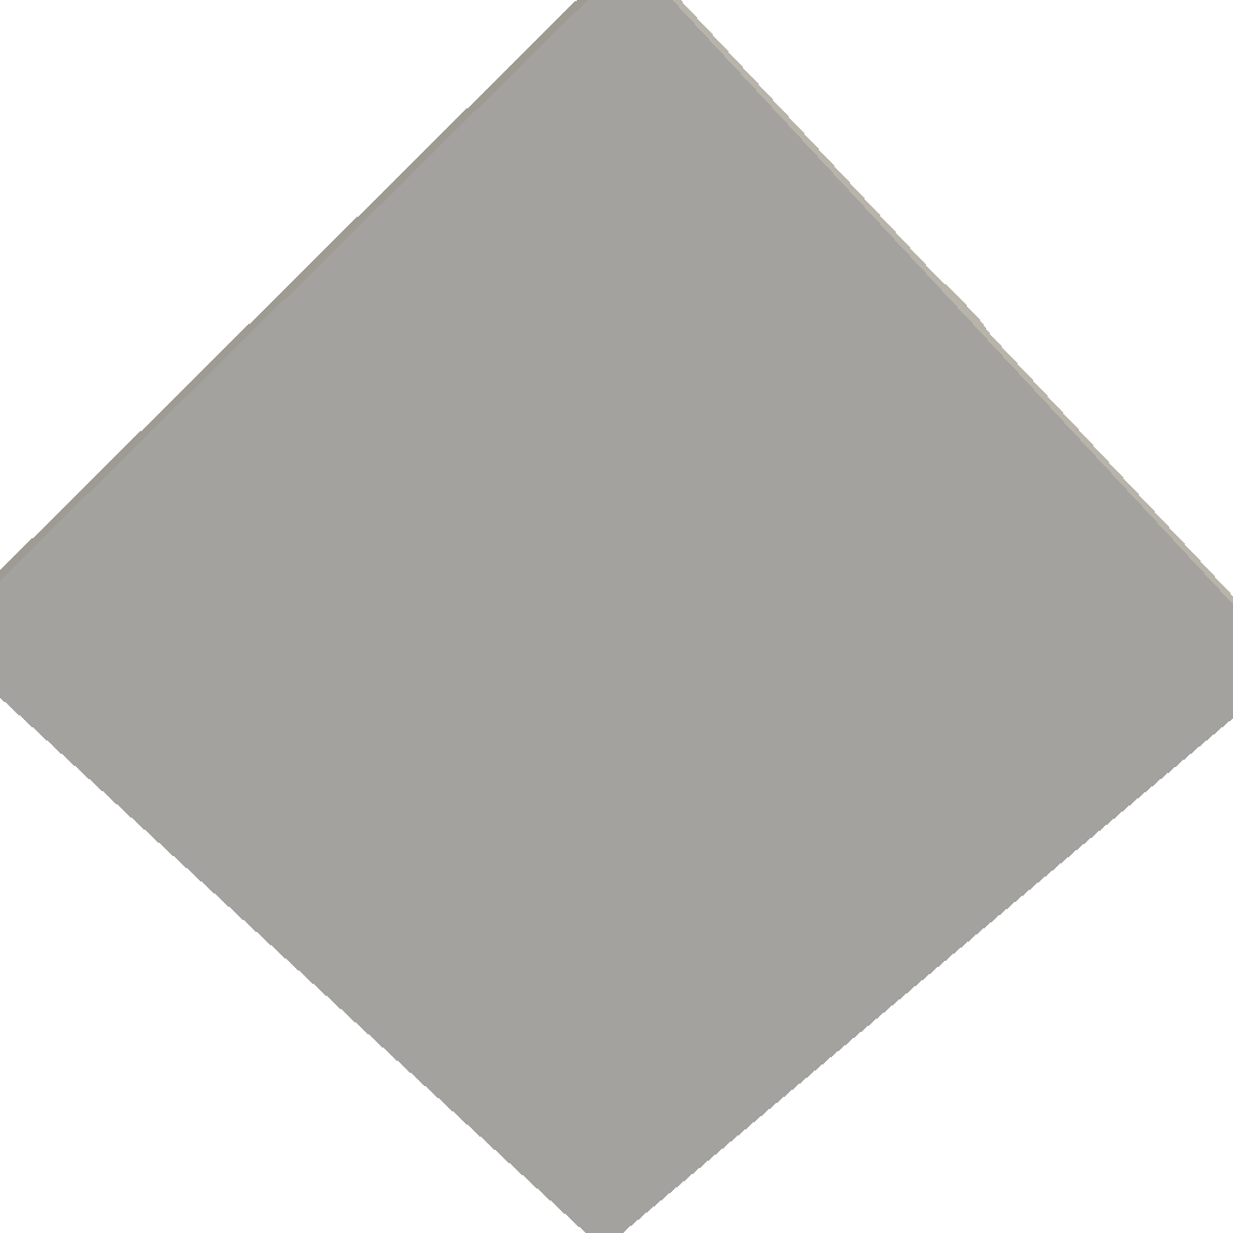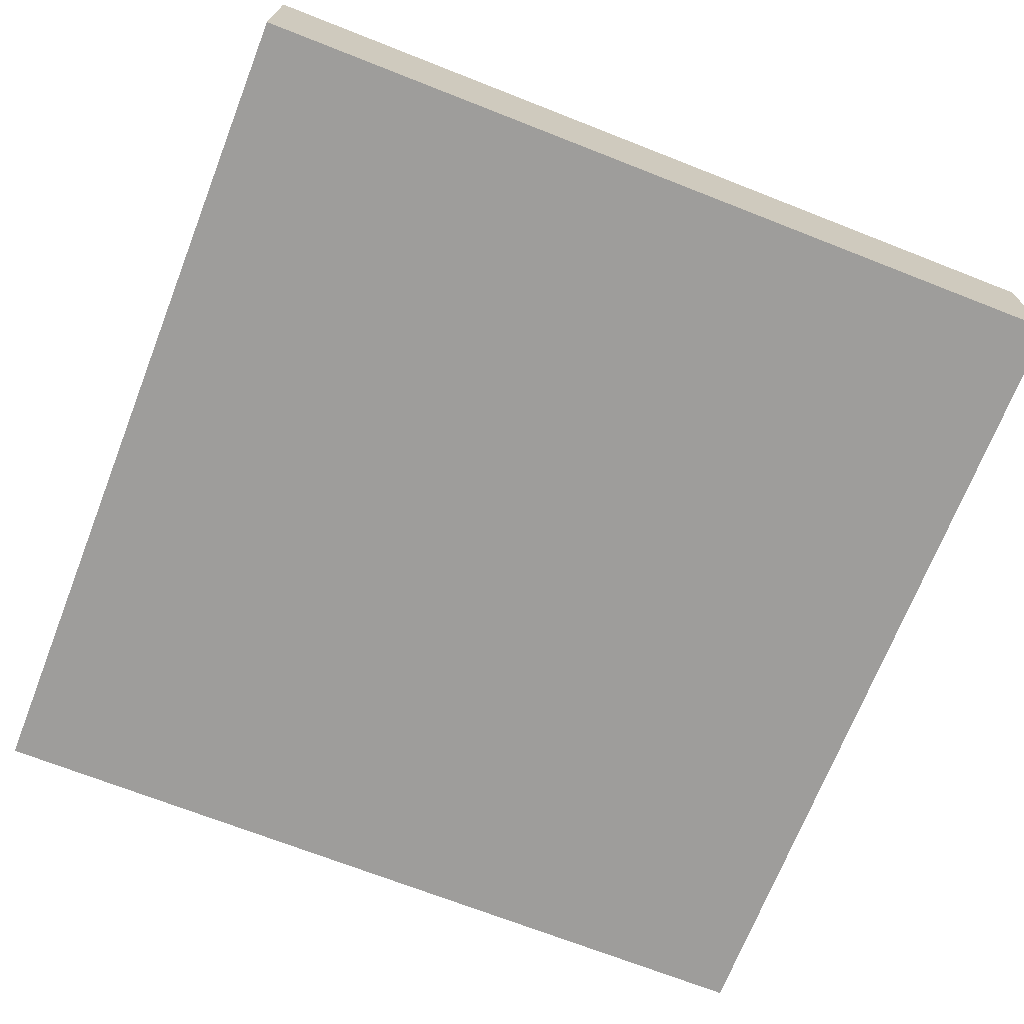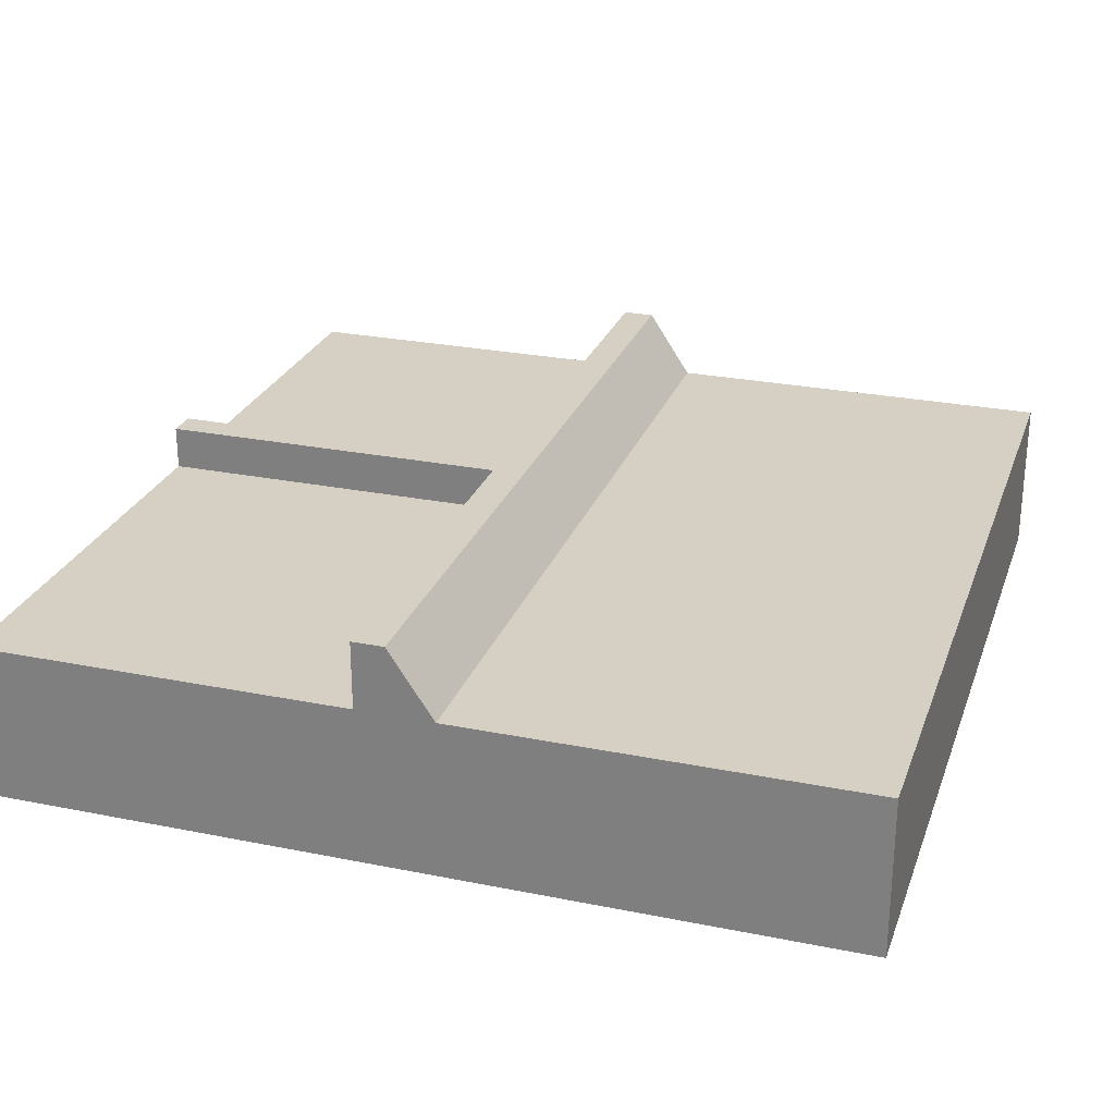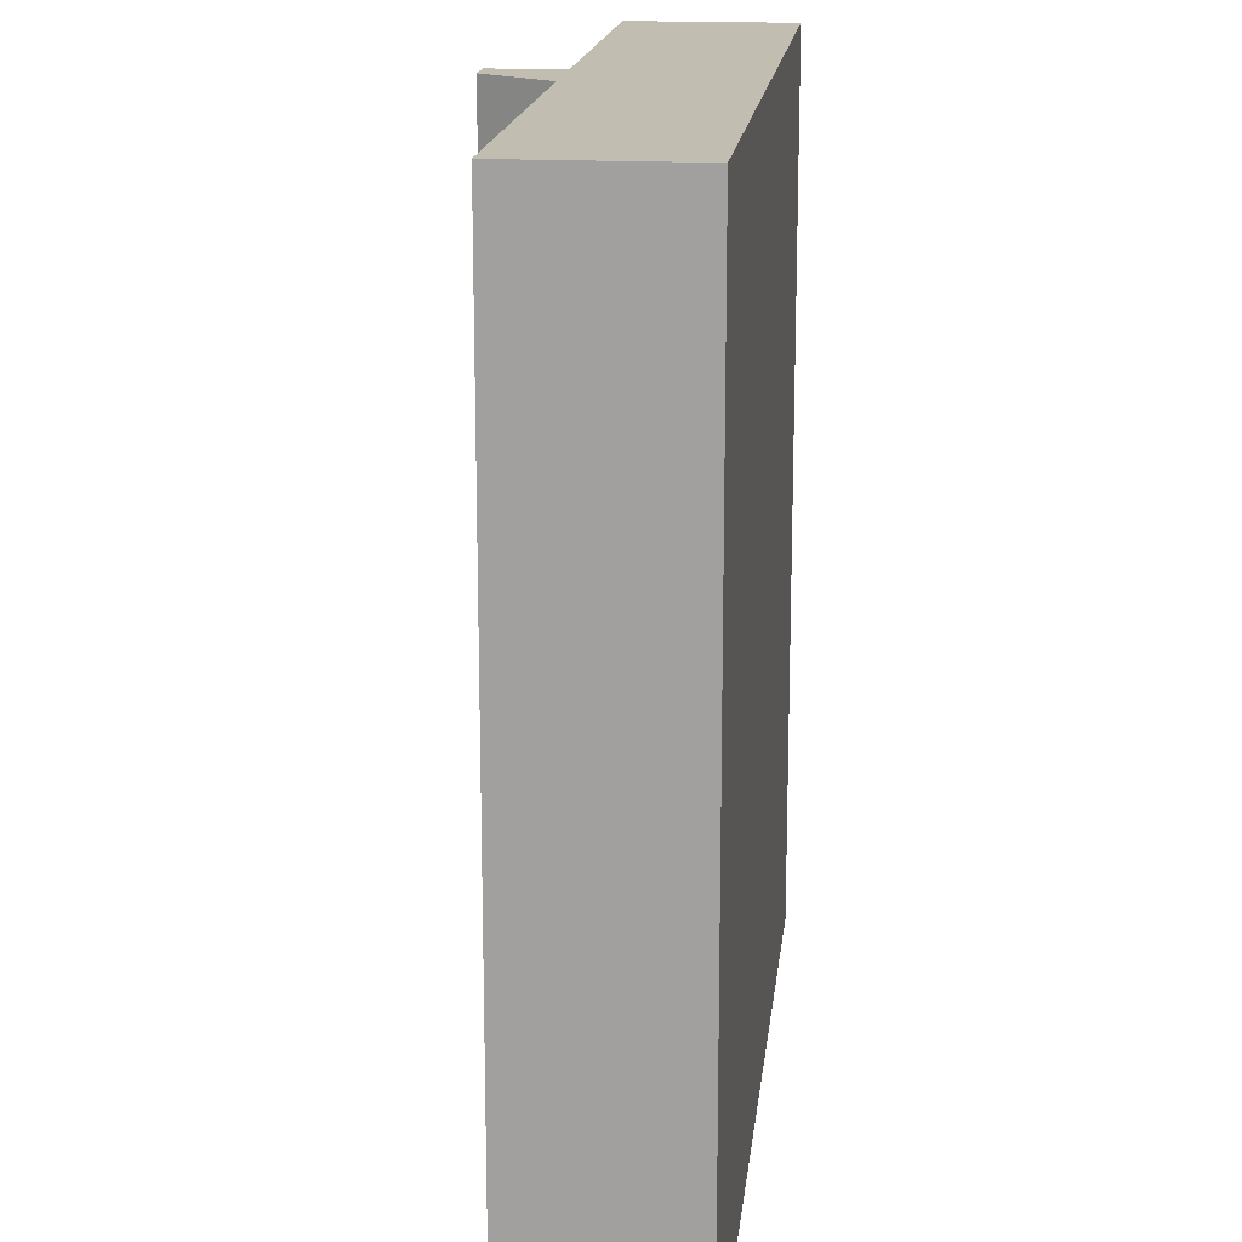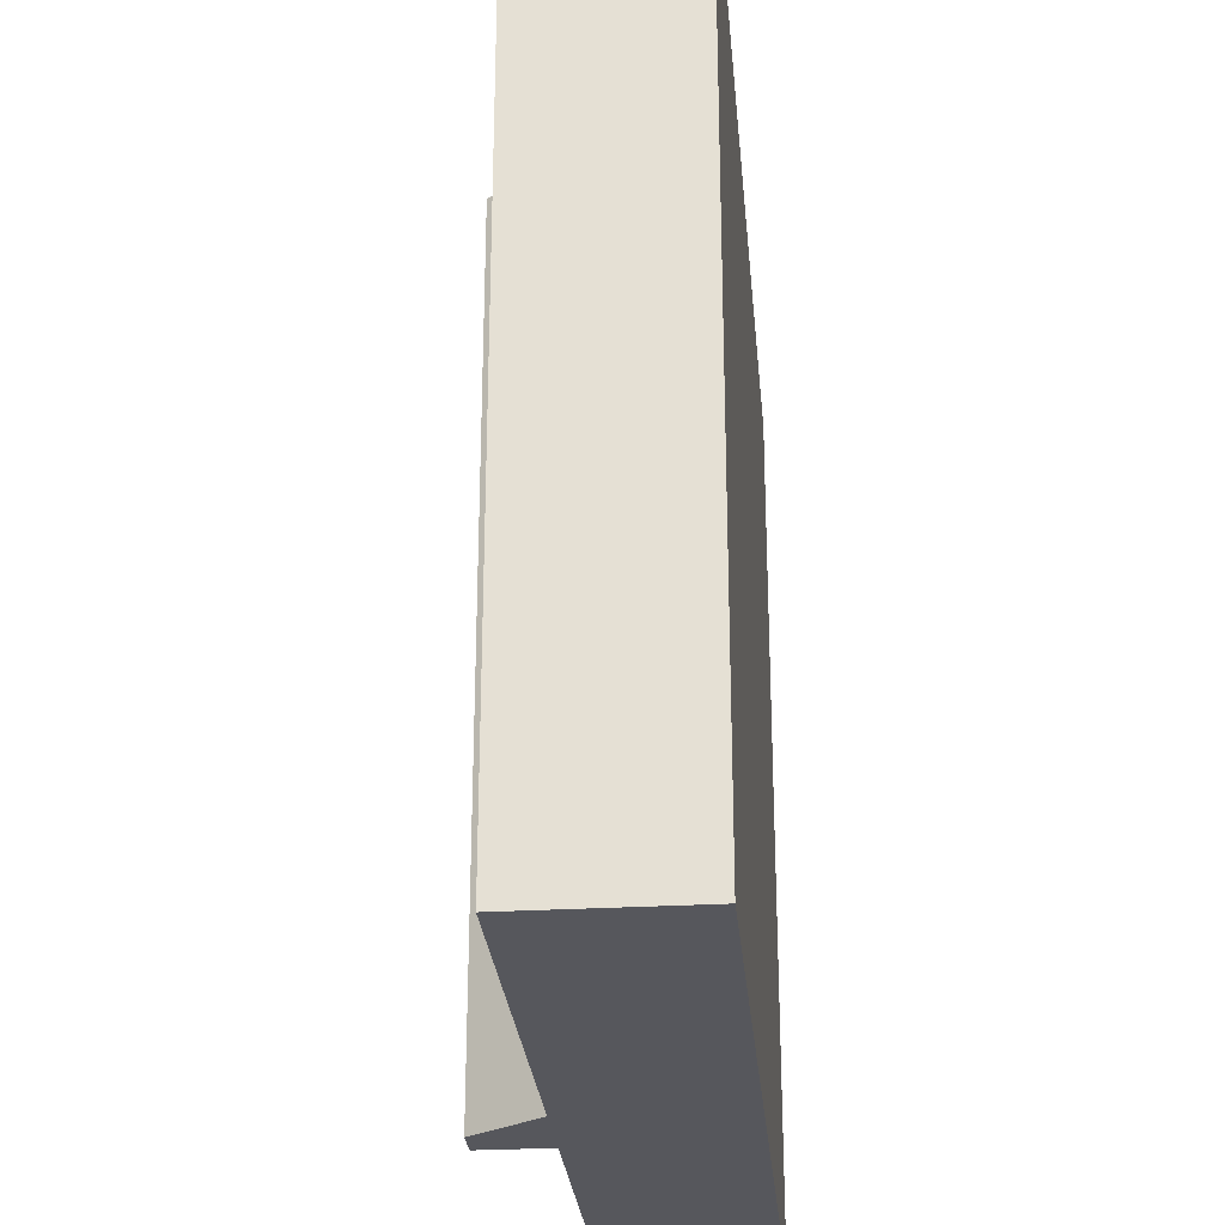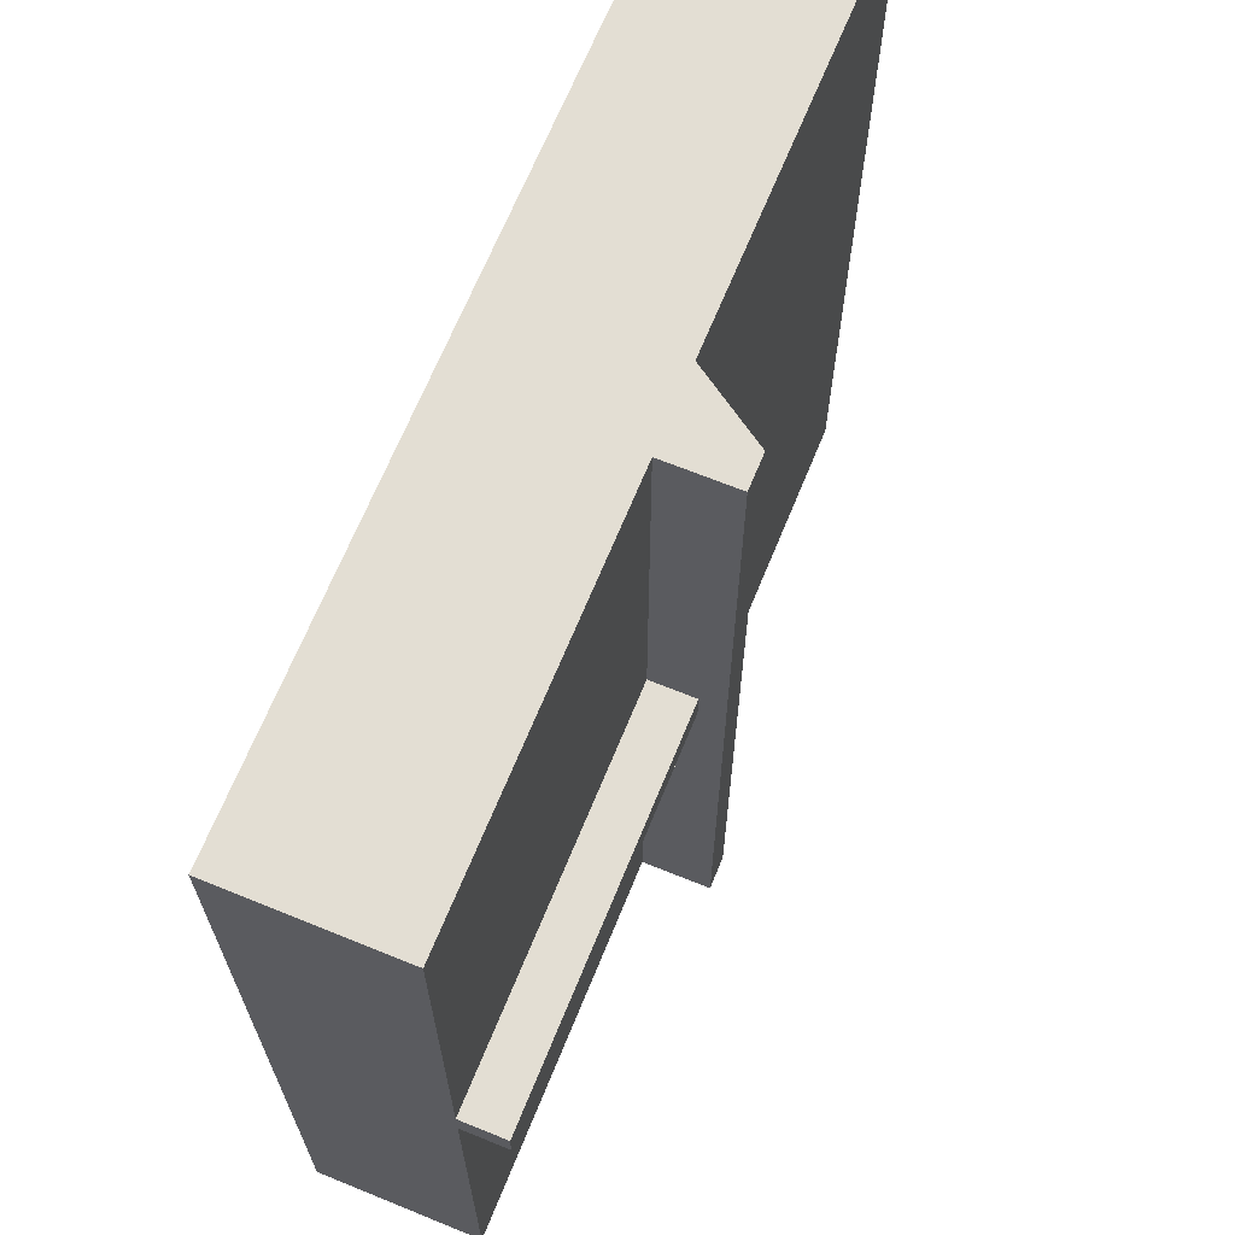
<metadata>
{"format":"obj","ext":"obj","renderer":"f3d","projection":"perspective","resolution":1024,"background":"white","views":[{"elev":-72.4,"azim":-46.2,"up":"+Y"},{"elev":-70.4,"azim":-111.4,"up":"+Y"},{"elev":26.3,"azim":-162.4,"up":"+Y"},{"elev":17.0,"azim":-83.7,"up":"+Z"},{"elev":-27.6,"azim":-84.9,"up":"+Z"},{"elev":67.2,"azim":112.2,"up":"+Z"}]}
</metadata>
<code>
o Cube
v 18.89 0.2521 -20
v 18.89 -7.18 -20
v 18.89 0.2521 20
v 18.89 -7.18 20
v -21.11 0.2521 -20
v -21.11 -7.18 -20
v -21.11 0.2521 20
v -21.11 -7.18 20
v -2.3 -7.18 -20
v -2.3 0.2521 20
v -2.3 -7.18 20
v -2.3 0.2521 -20
v 1.305 -7.18 20
v 1.305 0.2521 -20
v 1.305 -7.18 -20
v 1.305 0.2521 20
v 1.305 3.401 20
v -0.1989 3.401 20
v -0.1989 3.401 -20
v 1.305 3.401 -20
v -21.11 -7.18 0
v 18.89 0.2521 0
v -21.11 0.2521 0
v 18.89 -7.18 0
v -2.3 -7.18 0
v -2.3 0.2521 0
v 1.305 0.2521 0
v 1.305 -7.18 0
v -0.1989 3.401 0
v 1.305 3.401 0
v -21.11 -7.18 1.397
v 18.89 0.2521 1.397
v -2.3 -7.18 1.397
v -2.3 0.2521 1.397
v 1.305 0.2521 1.397
v 1.305 -7.18 1.397
v -0.1989 3.401 1.397
v 1.305 3.401 1.397
v -21.11 0.2521 1.397
v 18.89 -7.18 1.397
v 1.305 2.289 0
v 18.89 2.289 0
v 18.89 2.289 1.397
v 1.305 2.289 1.397
f 39 10 34
f 10 8 11
f 23 6 21
f 40 13 36
f 32 4 40
f 14 2 15
f 5 9 6
f 33 8 31
f 16 11 13
f 16 18 10
f 35 3 32
f 3 13 4
f 12 15 9
f 36 11 33
f 37 17 38
f 14 30 27
f 14 19 20
f 10 37 34
f 26 19 12
f 22 43 32
f 19 30 20
f 15 25 9
f 14 22 1
f 9 21 6
f 1 24 2
f 2 28 15
f 39 21 31
f 5 26 12
f 7 31 8
f 35 17 16
f 41 43 42
f 29 38 30
f 28 33 25
f 27 42 22
f 25 31 21
f 22 40 24
f 24 36 28
f 23 34 26
f 35 41 27
f 32 44 35
f 41 38 44
f 26 37 29
f 39 7 10
f 10 7 8
f 23 5 6
f 40 4 13
f 32 3 4
f 14 1 2
f 5 12 9
f 33 11 8
f 16 10 11
f 16 17 18
f 35 16 3
f 3 16 13
f 12 14 15
f 36 13 11
f 37 18 17
f 14 20 30
f 14 12 19
f 10 18 37
f 26 29 19
f 22 42 43
f 19 29 30
f 15 28 25
f 14 27 22
f 9 25 21
f 1 22 24
f 2 24 28
f 39 23 21
f 5 23 26
f 7 39 31
f 35 38 17
f 41 44 43
f 29 37 38
f 28 36 33
f 27 41 42
f 25 33 31
f 22 32 40
f 24 40 36
f 23 39 34
f 35 44 41
f 32 43 44
f 41 30 38
f 26 34 37

</code>
